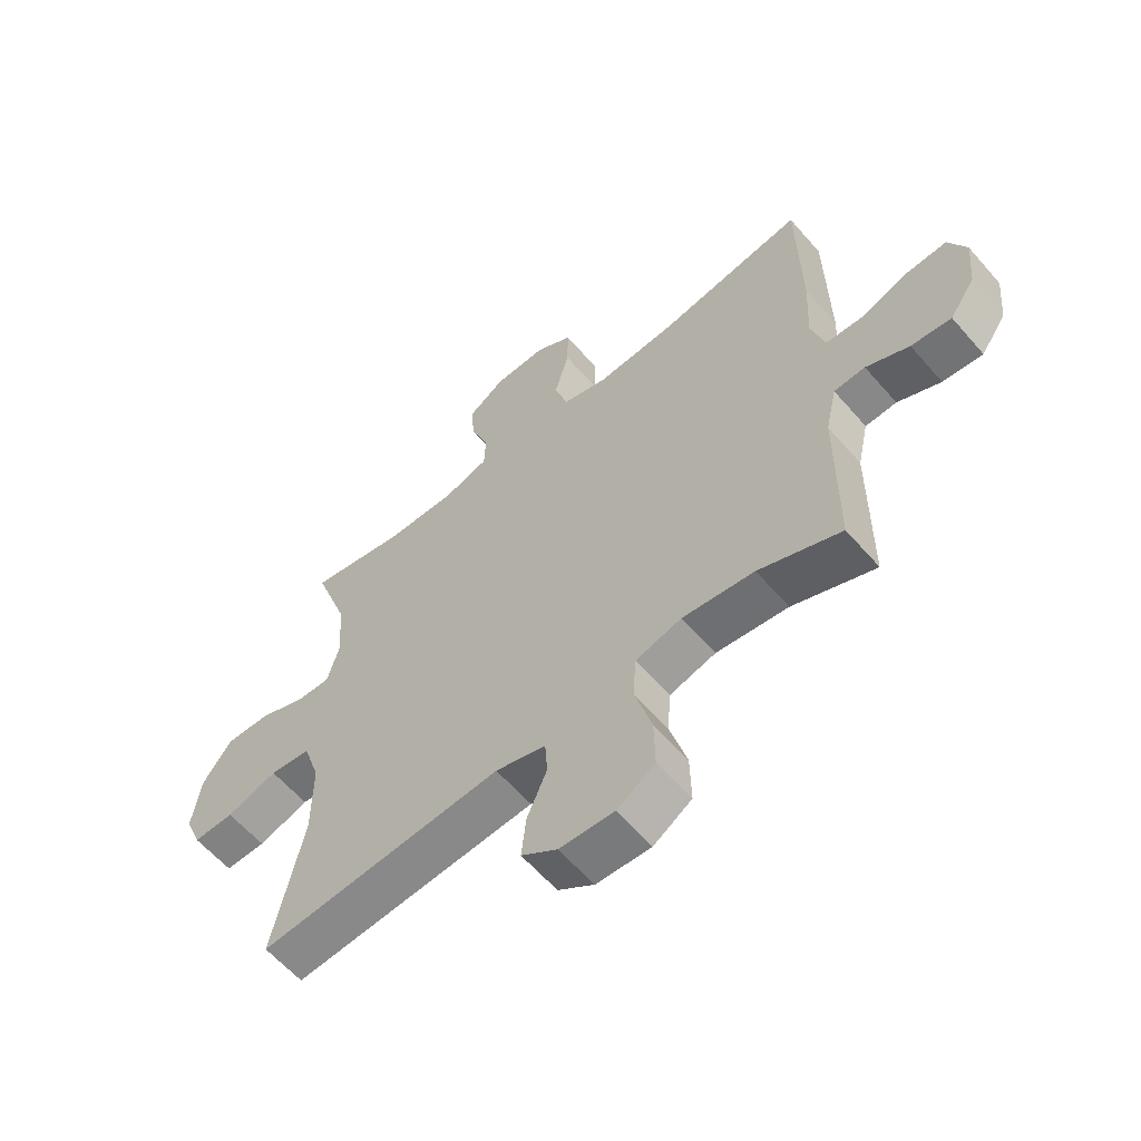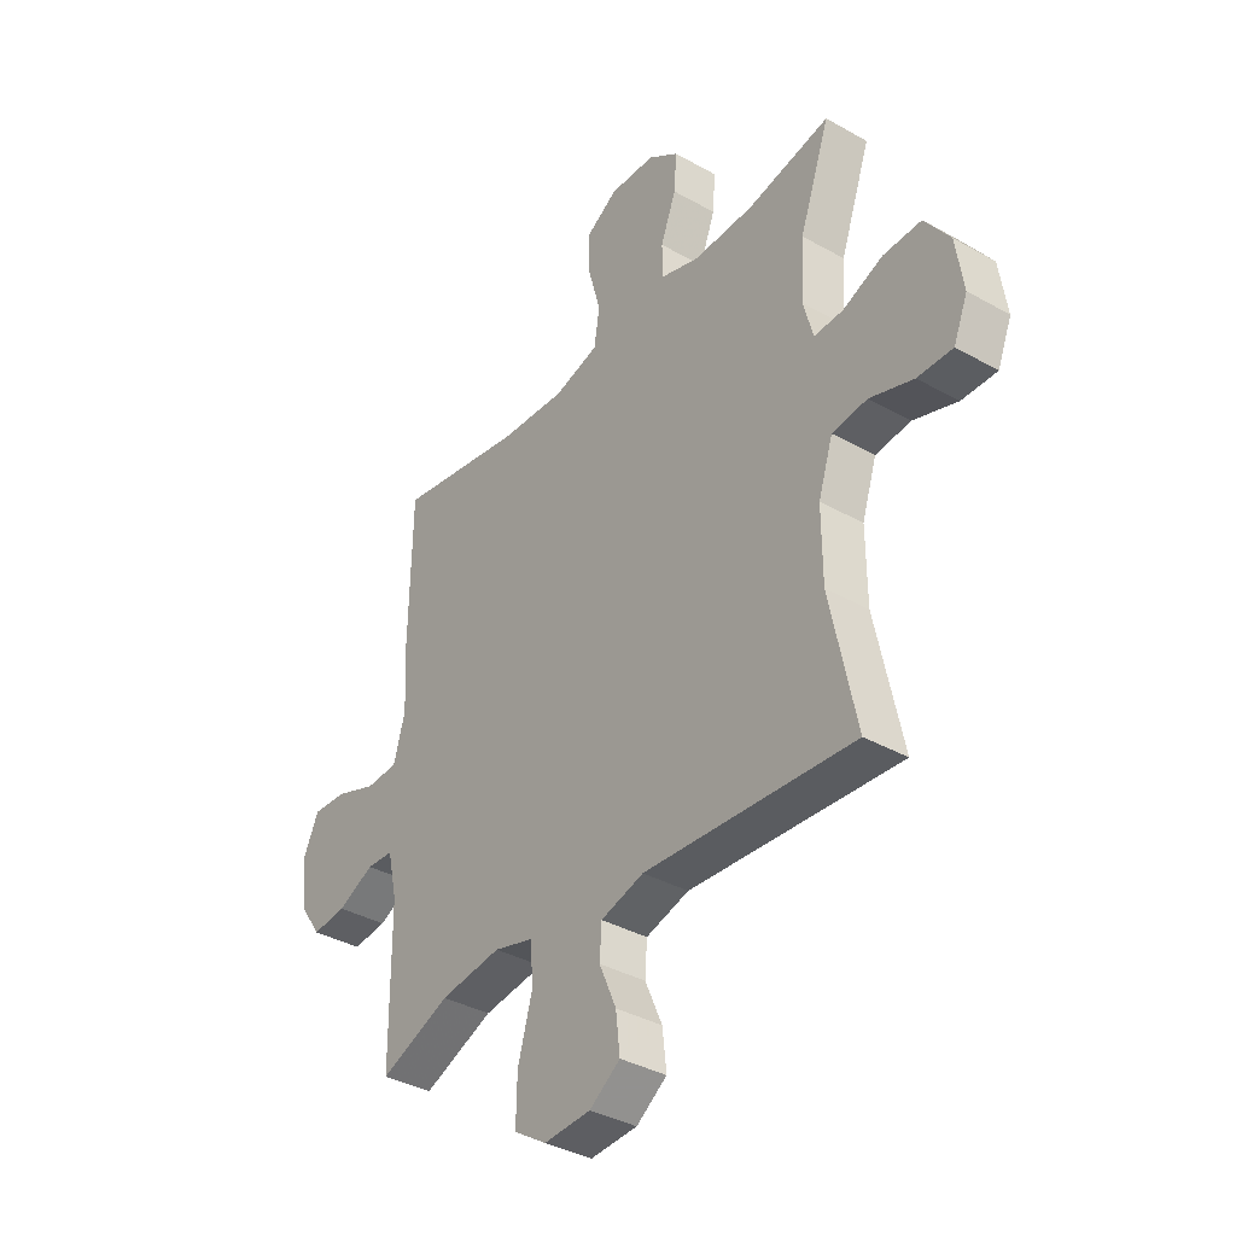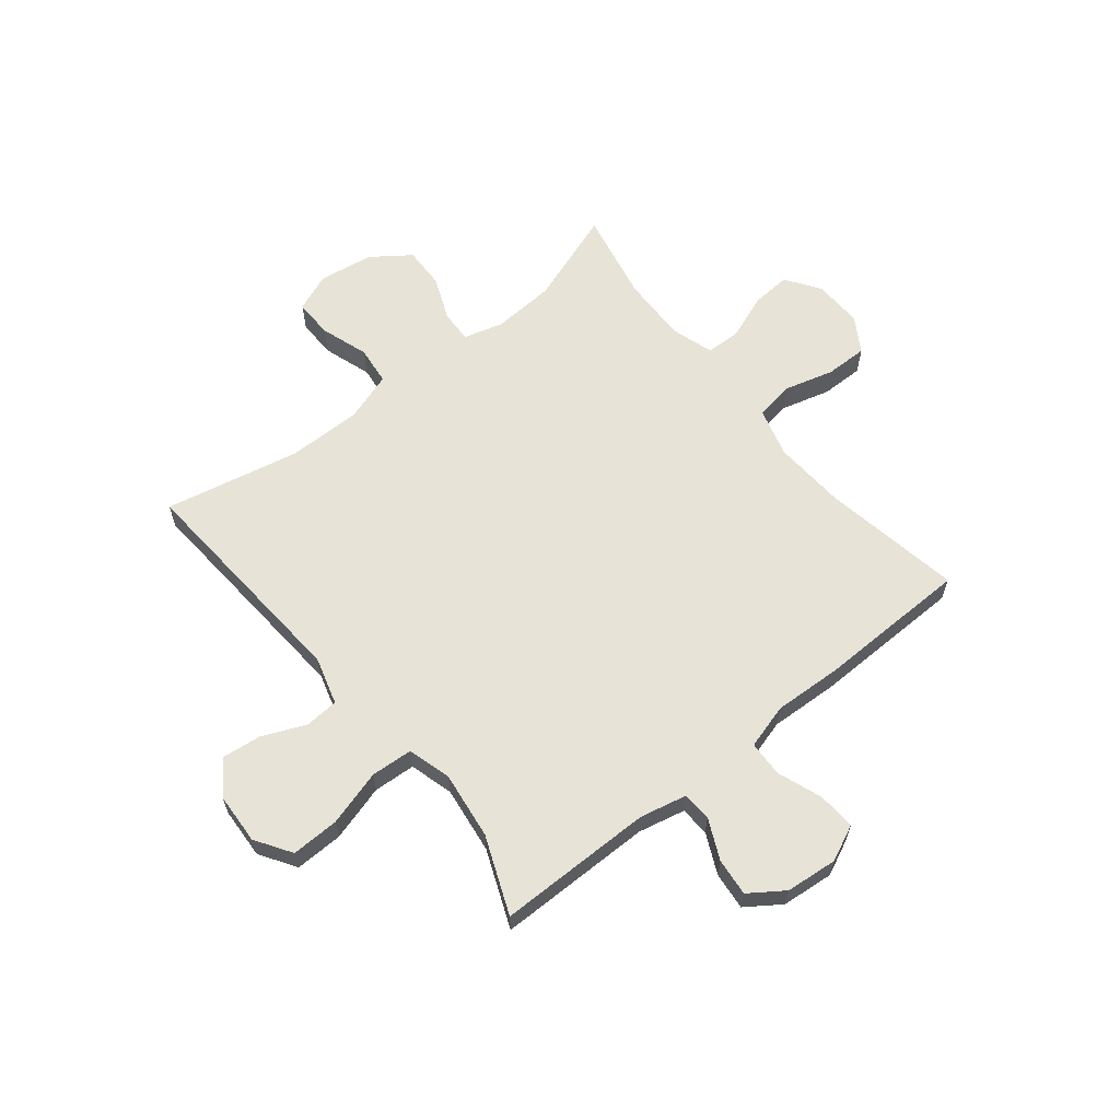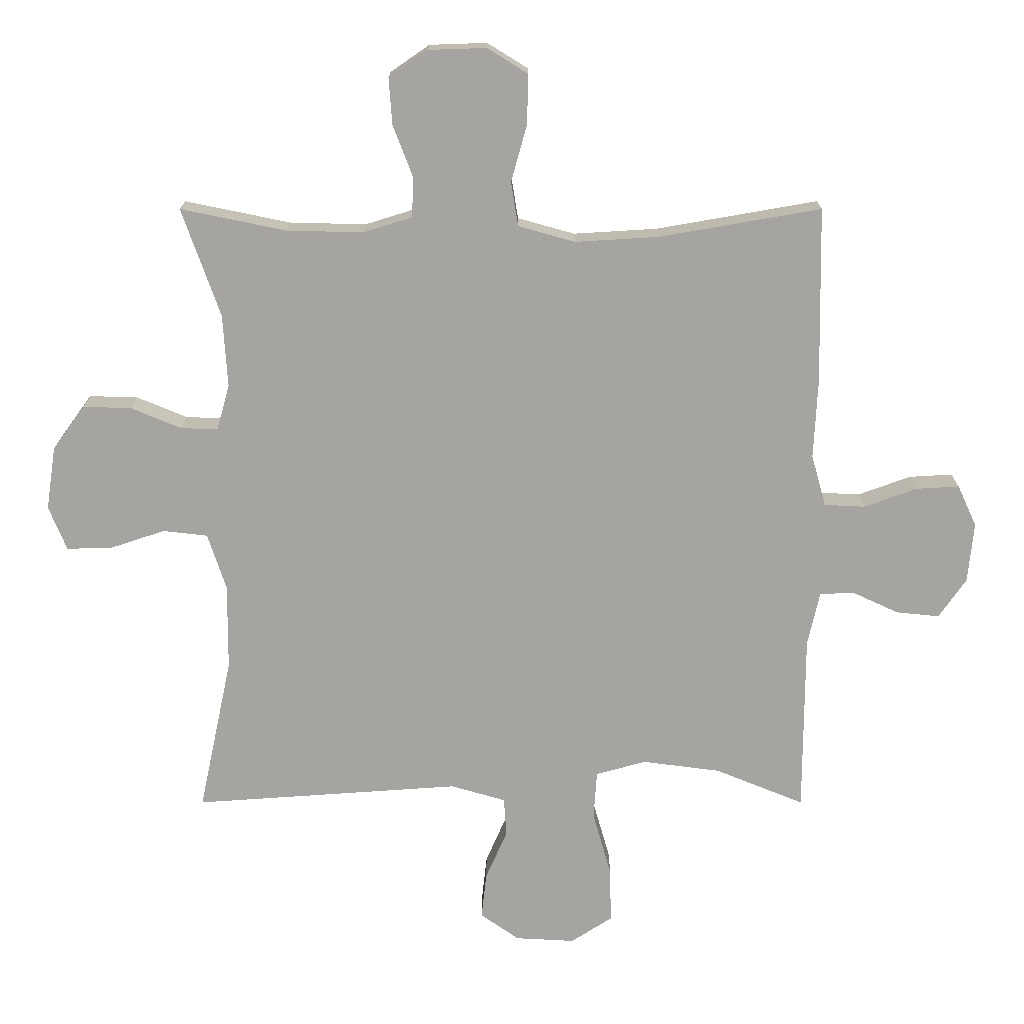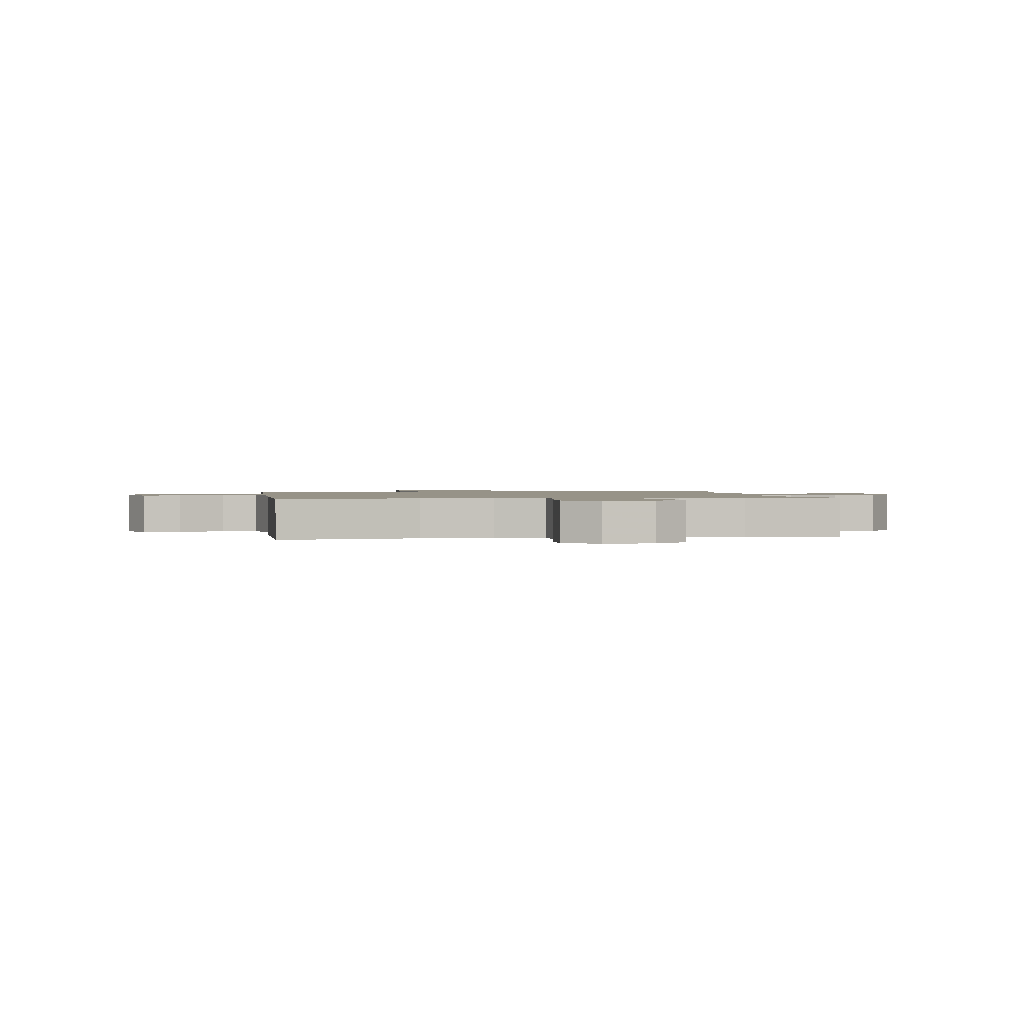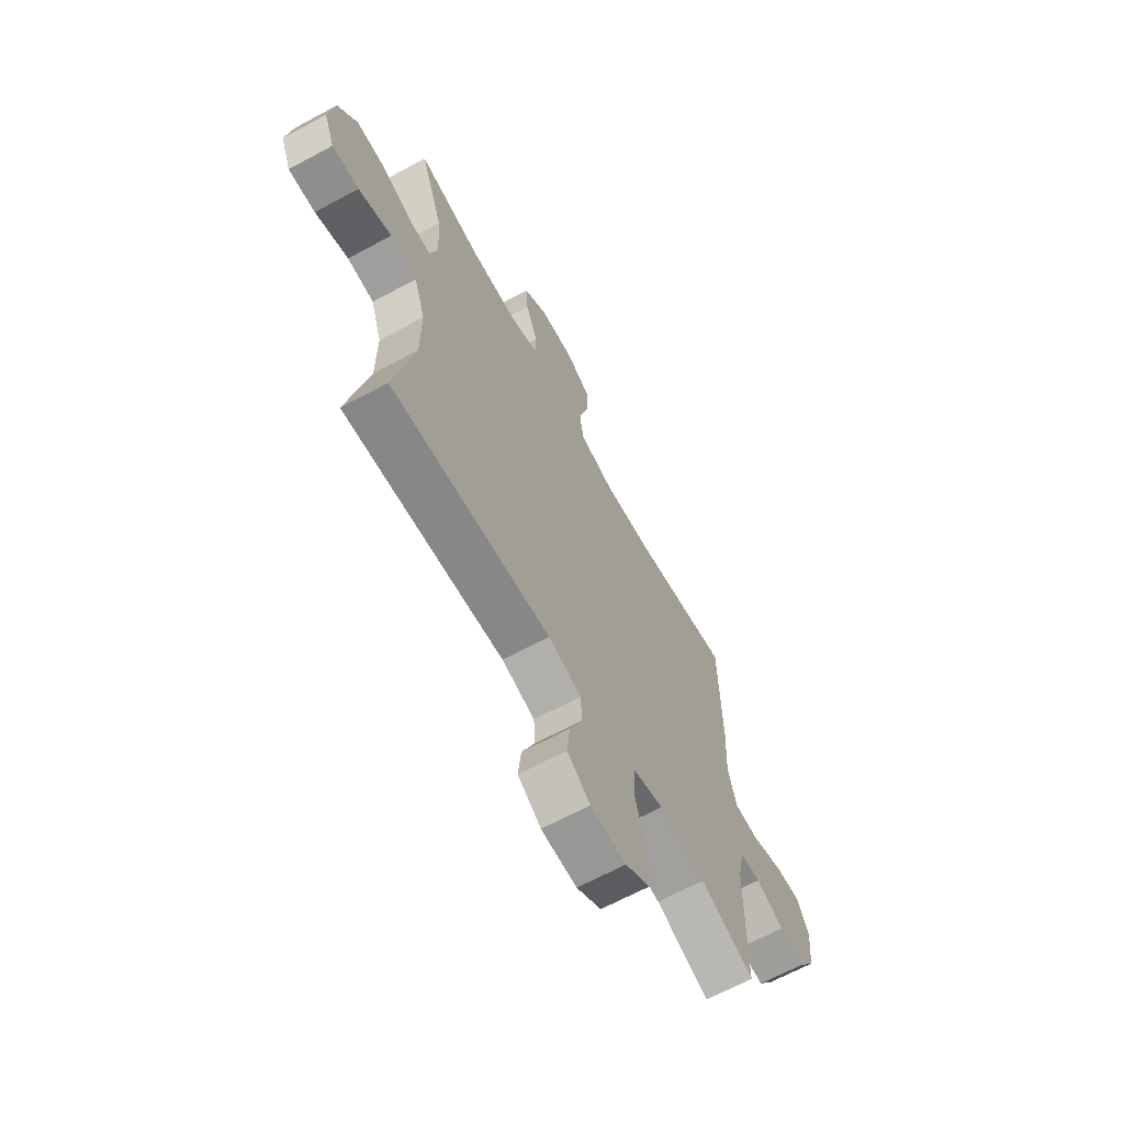
<metadata>
{"format":"obj","ext":"obj","renderer":"f3d","projection":"perspective","resolution":1024,"background":"white","views":[{"elev":-60.3,"azim":-139.3,"up":"+Z"},{"elev":-36.8,"azim":53.8,"up":"+Z"},{"elev":62.3,"azim":-128.9,"up":"+Y"},{"elev":16.8,"azim":180.0,"up":"+Z"},{"elev":1.3,"azim":-8.3,"up":"+Y"},{"elev":-65.6,"azim":118.6,"up":"+Z"}]}
</metadata>
<code>
v -0.5 0.07 -0.5
v -0.501 0.07 -0.218
v -0.52 0.07 -0.133
v -0.573 0.07 -0.13
v -0.646 0.07 -0.164
v -0.714 0.07 -0.171
v -0.757 0.07 -0.109
v -0.766 0.07 -0.015
v -0.736 0.07 0.05
v -0.668 0.07 0.046
v -0.586 0.07 0.016
v -0.522 0.07 0.019
v -0.499 0.07 0.1
v -0.505 0.07 0.224
v -0.5 0.07 0.5
v -0.247 0.07 0.456
v -0.116 0.07 0.448
v -0.027 0.07 0.473
v -0.016 0.07 0.542
v -0.041 0.07 0.632
v -0.042 0.07 0.709
v 0.021 0.07 0.748
v 0.111 0.07 0.745
v 0.172 0.07 0.703
v 0.167 0.07 0.631
v 0.136 0.07 0.55
v 0.138 0.07 0.487
v 0.215 0.07 0.463
v 0.335 0.07 0.466
v 0.5 0.07 0.5
v 0.44 0.07 0.33
v 0.433 0.07 0.217
v 0.453 0.07 0.145
v 0.511 0.07 0.147
v 0.59 0.07 0.18
v 0.666 0.07 0.182
v 0.716 0.07 0.113
v 0.731 0.07 0.014
v 0.703 0.07 -0.055
v 0.633 0.07 -0.054
v 0.546 0.07 -0.025
v 0.476 0.07 -0.033
v 0.447 0.07 -0.122
v 0.448 0.07 -0.256
v 0.5 0.07 -0.5
v 0.082 0.07 -0.471
v -0.004 0.07 -0.496
v -0.008 0.07 -0.557
v 0.026 0.07 -0.635
v 0.034 0.07 -0.707
v -0.027 0.07 -0.75
v -0.12 0.07 -0.755
v -0.185 0.07 -0.713
v -0.183 0.07 -0.626
v -0.154 0.07 -0.525
v -0.159 0.07 -0.449
v -0.238 0.07 -0.427
v -0.36 0.07 -0.443
v -0.5 0 -0.5
v -0.501 0 -0.218
v -0.52 0 -0.133
v -0.573 0 -0.13
v -0.646 0 -0.164
v -0.714 0 -0.171
v -0.757 0 -0.109
v -0.766 0 -0.015
v -0.736 0 0.05
v -0.668 0 0.046
v -0.586 0 0.016
v -0.522 0 0.019
v -0.499 0 0.1
v -0.505 0 0.224
v -0.5 0 0.5
v -0.247 0 0.456
v -0.116 0 0.448
v -0.027 0 0.473
v -0.016 0 0.542
v -0.041 0 0.632
v -0.042 0 0.709
v 0.021 0 0.748
v 0.111 0 0.745
v 0.172 0 0.703
v 0.167 0 0.631
v 0.136 0 0.55
v 0.138 0 0.487
v 0.215 0 0.463
v 0.335 0 0.466
v 0.5 0 0.5
v 0.44 0 0.33
v 0.433 0 0.217
v 0.453 0 0.145
v 0.511 0 0.147
v 0.59 0 0.18
v 0.666 0 0.182
v 0.716 0 0.113
v 0.731 0 0.014
v 0.703 0 -0.055
v 0.633 0 -0.054
v 0.546 0 -0.025
v 0.476 0 -0.033
v 0.447 0 -0.122
v 0.448 0 -0.256
v 0.5 0 -0.5
v 0.082 0 -0.471
v -0.004 0 -0.496
v -0.008 0 -0.557
v 0.026 0 -0.635
v 0.034 0 -0.707
v -0.027 0 -0.75
v -0.12 0 -0.755
v -0.185 0 -0.713
v -0.183 0 -0.626
v -0.154 0 -0.525
v -0.159 0 -0.449
v -0.238 0 -0.427
v -0.36 0 -0.443
f 52 53 54 55
f 52 55 56
f 51 52 56
f 48 49 50 51
f 47 48 51 56
f 46 47 56
f 44 45 46 56
f 43 44 56 57
f 38 39 40 41
f 38 41 42
f 37 38 42
f 34 35 36 37
f 33 34 37 42
f 32 33 42 43
f 29 30 31
f 28 29 31 32
f 27 28 32 43
f 23 24 25 26
f 23 26 27
f 22 23 27
f 19 20 21 22
f 18 19 22 27
f 17 18 27 43
f 13 14 15 16
f 12 13 16 17
f 8 9 10 11
f 8 11 12
f 7 8 12
f 4 5 6 7
f 3 4 7 12
f 2 3 12 17
f 58 1 2 17
f 17 43 57 58
f 113 112 111 110
f 114 113 110
f 114 110 109
f 109 108 107 106
f 114 109 106 105
f 114 105 104
f 114 104 103 102
f 115 114 102 101
f 99 98 97 96
f 100 99 96
f 100 96 95
f 95 94 93 92
f 100 95 92 91
f 101 100 91 90
f 89 88 87
f 90 89 87 86
f 101 90 86 85
f 84 83 82 81
f 85 84 81
f 85 81 80
f 80 79 78 77
f 85 80 77 76
f 101 85 76 75
f 74 73 72 71
f 75 74 71 70
f 69 68 67 66
f 70 69 66
f 70 66 65
f 65 64 63 62
f 70 65 62 61
f 75 70 61 60
f 75 60 59 116
f 116 115 101 75
f 1 59 60 2
f 2 60 61 3
f 3 61 62 4
f 4 62 63 5
f 5 63 64 6
f 6 64 65 7
f 7 65 66 8
f 8 66 67 9
f 9 67 68 10
f 10 68 69 11
f 11 69 70 12
f 12 70 71 13
f 13 71 72 14
f 14 72 73 15
f 15 73 74 16
f 16 74 75 17
f 17 75 76 18
f 18 76 77 19
f 19 77 78 20
f 20 78 79 21
f 21 79 80 22
f 22 80 81 23
f 23 81 82 24
f 24 82 83 25
f 25 83 84 26
f 26 84 85 27
f 27 85 86 28
f 28 86 87 29
f 29 87 88 30
f 30 88 89 31
f 31 89 90 32
f 32 90 91 33
f 33 91 92 34
f 34 92 93 35
f 35 93 94 36
f 36 94 95 37
f 37 95 96 38
f 38 96 97 39
f 39 97 98 40
f 40 98 99 41
f 41 99 100 42
f 42 100 101 43
f 43 101 102 44
f 44 102 103 45
f 45 103 104 46
f 46 104 105 47
f 47 105 106 48
f 48 106 107 49
f 49 107 108 50
f 50 108 109 51
f 51 109 110 52
f 52 110 111 53
f 53 111 112 54
f 54 112 113 55
f 55 113 114 56
f 56 114 115 57
f 57 115 116 58
f 58 116 59 1

</code>
